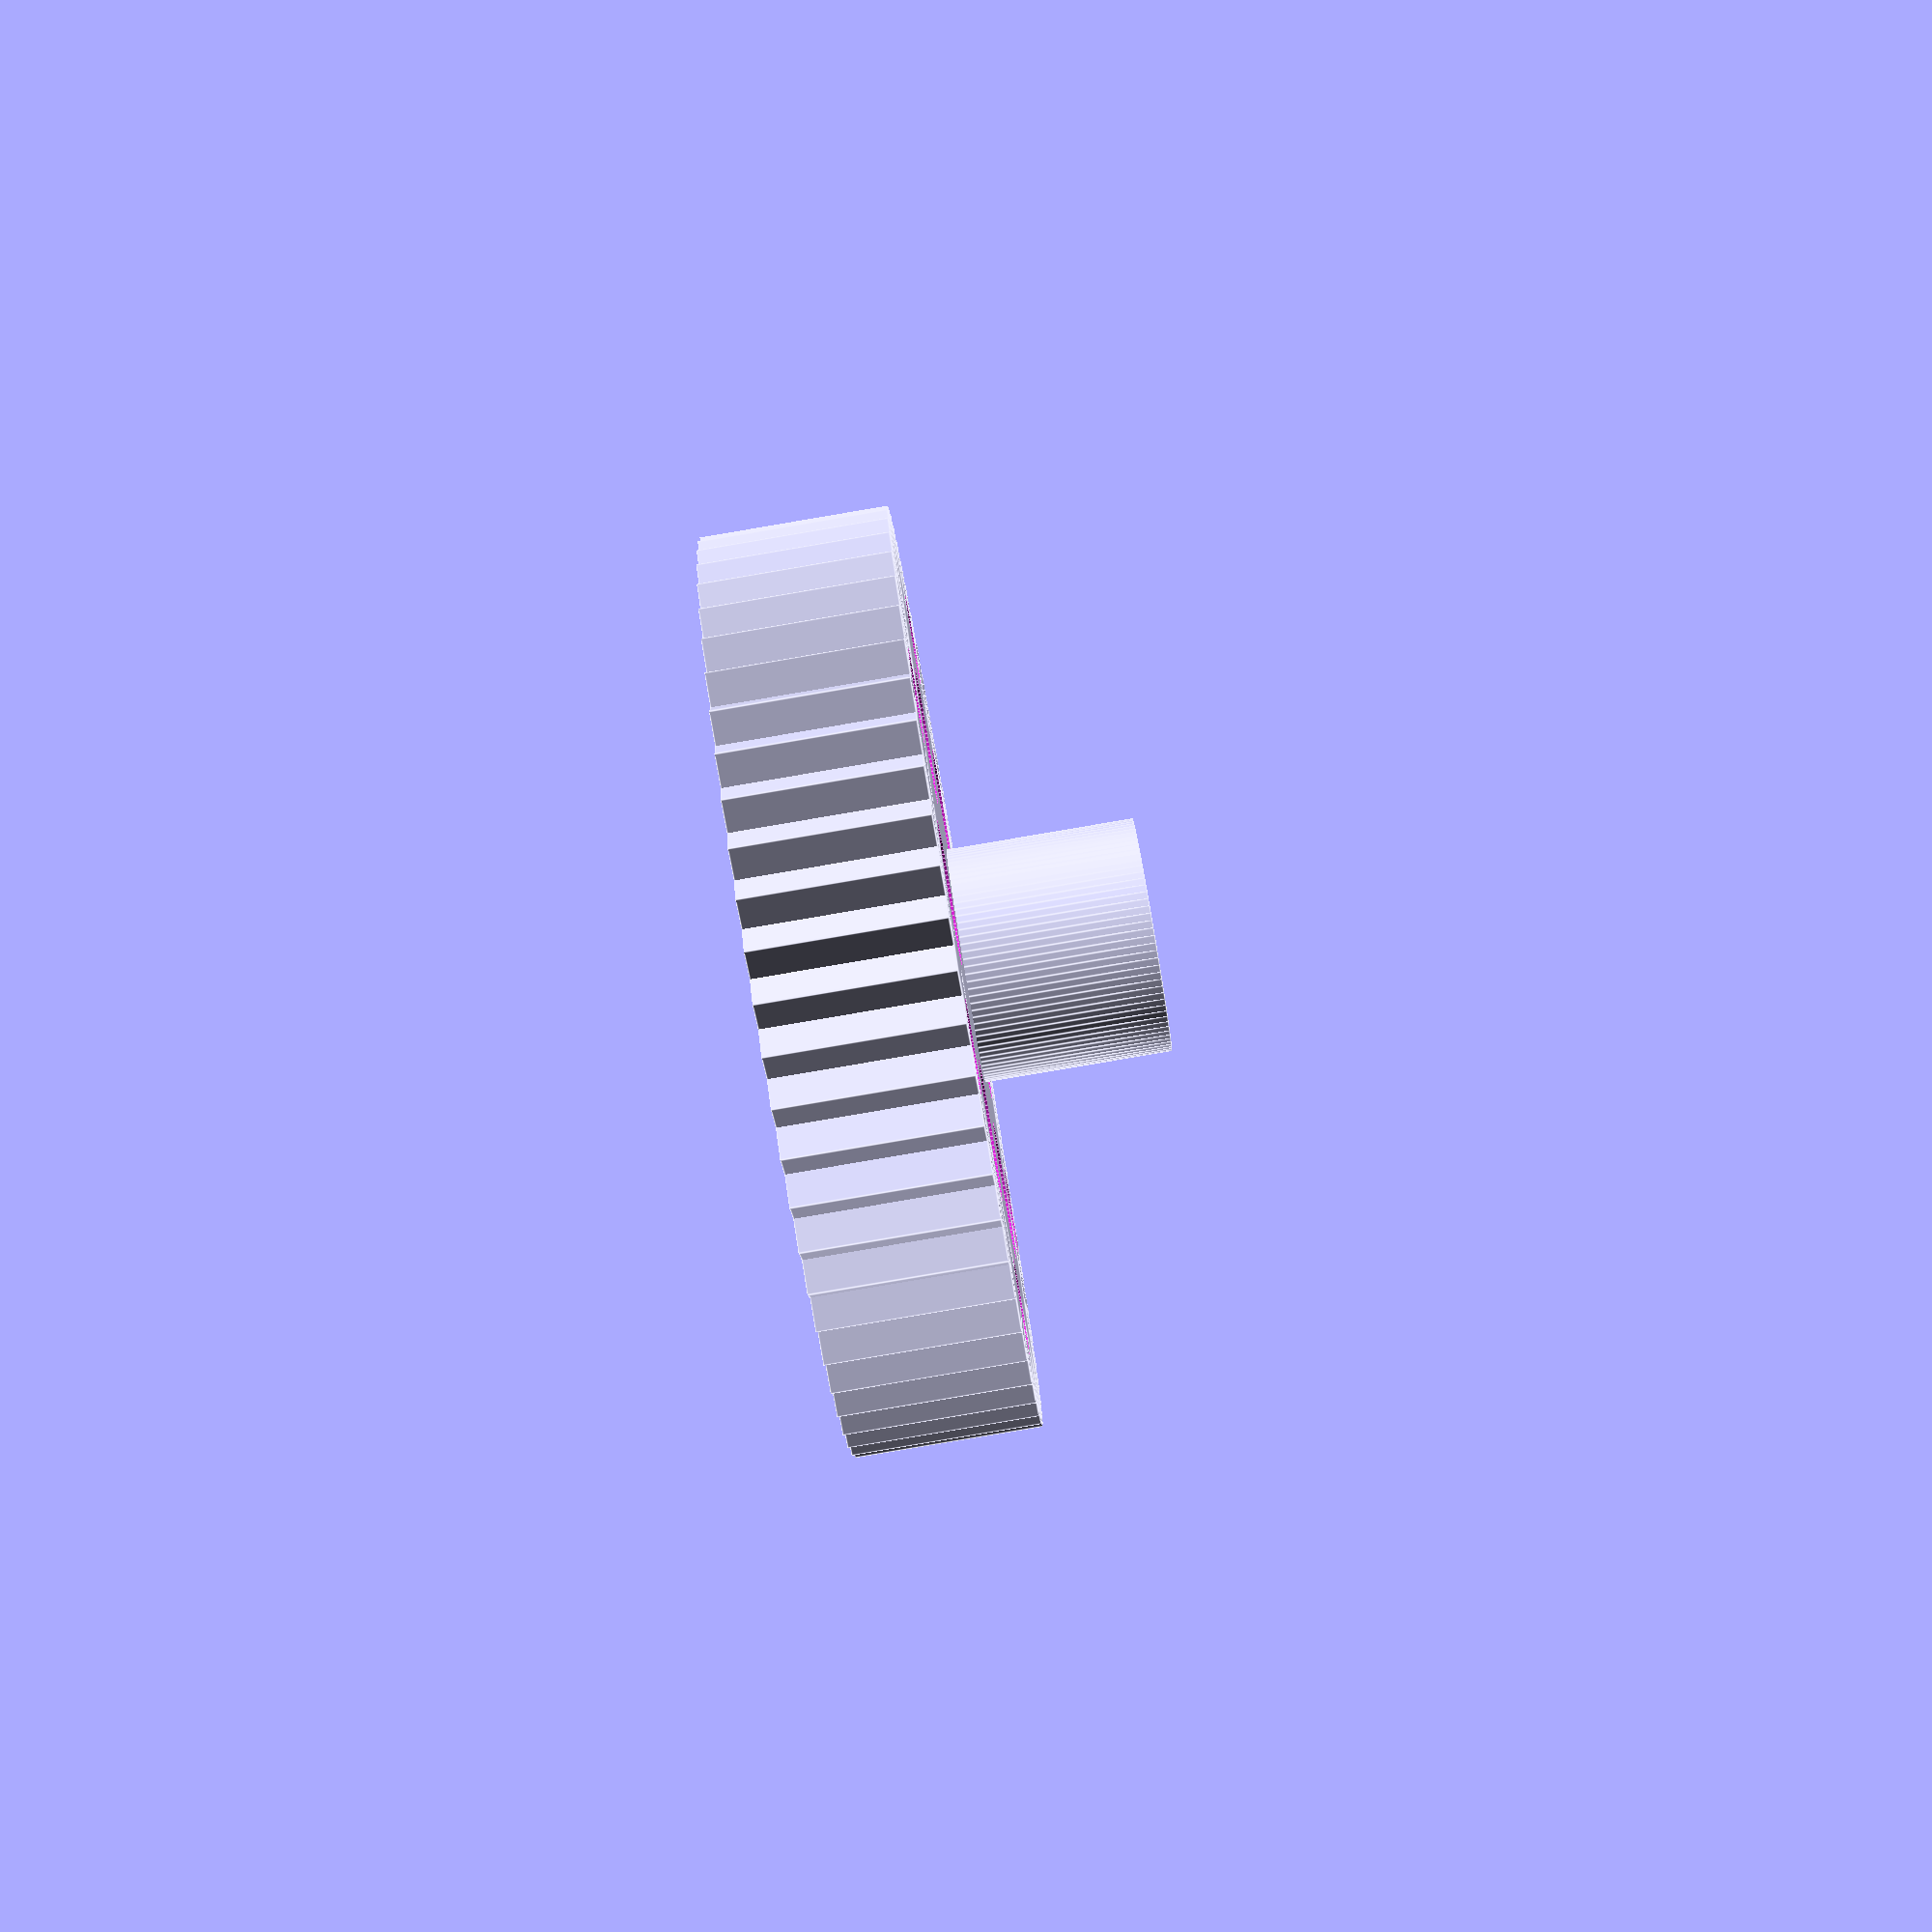
<openscad>
 $fn =100;


module zahnrad()
 {
    difference() 
     {
    for (winkel =[0:6:360])
    rotate([0,0,winkel])
    translate([0,0,0])
    cylinder(8,39.42/2,39.42/2,$fn=4);
    translate([0,0,-0.1])  cylinder(18, 2, 2); // Loch mitte d=4
    translate([0,0,4])  cylinder(r=4, h=8.1); //Aussparung d=8
    
    //Löcher umlaufend innen
        for (winkel =[0:60:360])
    rotate([0,0,winkel])
    translate([10,0,-1])  cylinder(18, 3, 3); 
        
     //Löcher umlaufend aussen     
               for (winkel =[30:60:360])
    rotate([0,0,winkel])
    translate([15,0,-1])  cylinder(18, 2, 2); 
        
        
        
    }
}    
translate([0,0,0]) zahnrad();




module achse()
{
difference() {
translate([0,0,0])cylinder(16, 5, 5, center = true); //Achse
translate([0,0,-0.1])  cylinder(18, 2, 2,center = true); // Loch mitte
//translate([0,0,-0.1])  cylinder(4, 4, 4,center = true); //Aussparung
translate([0,0,4])  cylinder(r=3.8, h=8.1); //Aussparung
    
     translate([0,0,-4.2]) 
     cube([4,4,7.7],center = true);
    
    translate([-2,0,-4.2]) 
    cylinder(r=4/2,h=7.7,center = true);
    
    translate([2,0,-4.2]) 
    cylinder(r=4/2,h=7.7,center = true);
    
} 
}
translate([0,0,0]) achse();

 
    



</openscad>
<views>
elev=84.2 azim=66.6 roll=99.6 proj=p view=edges
</views>
